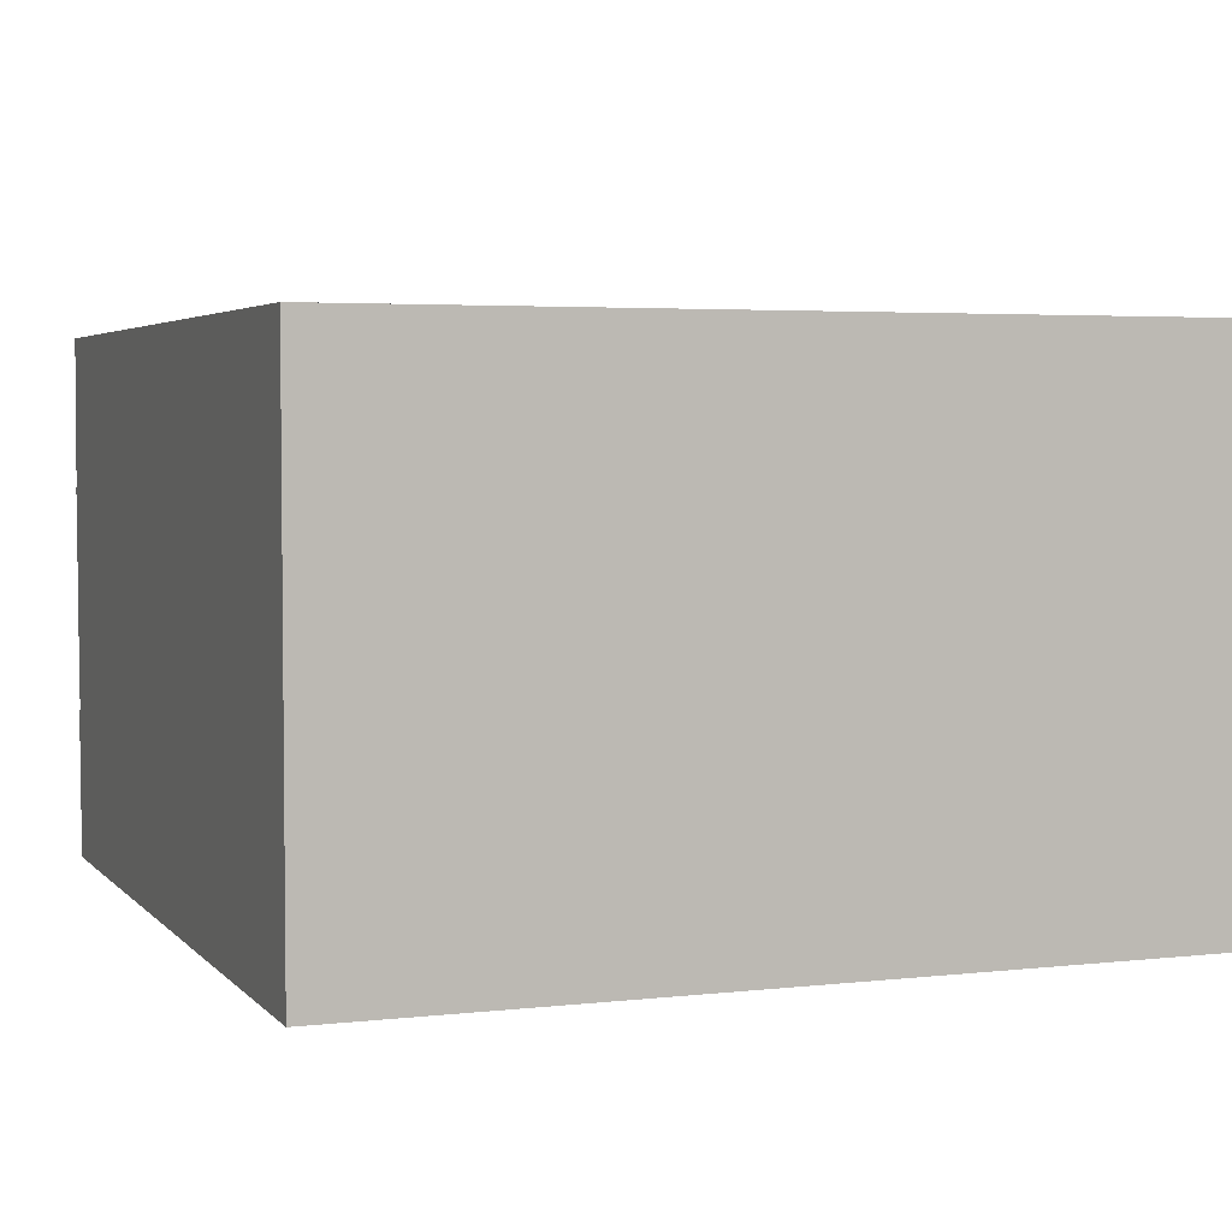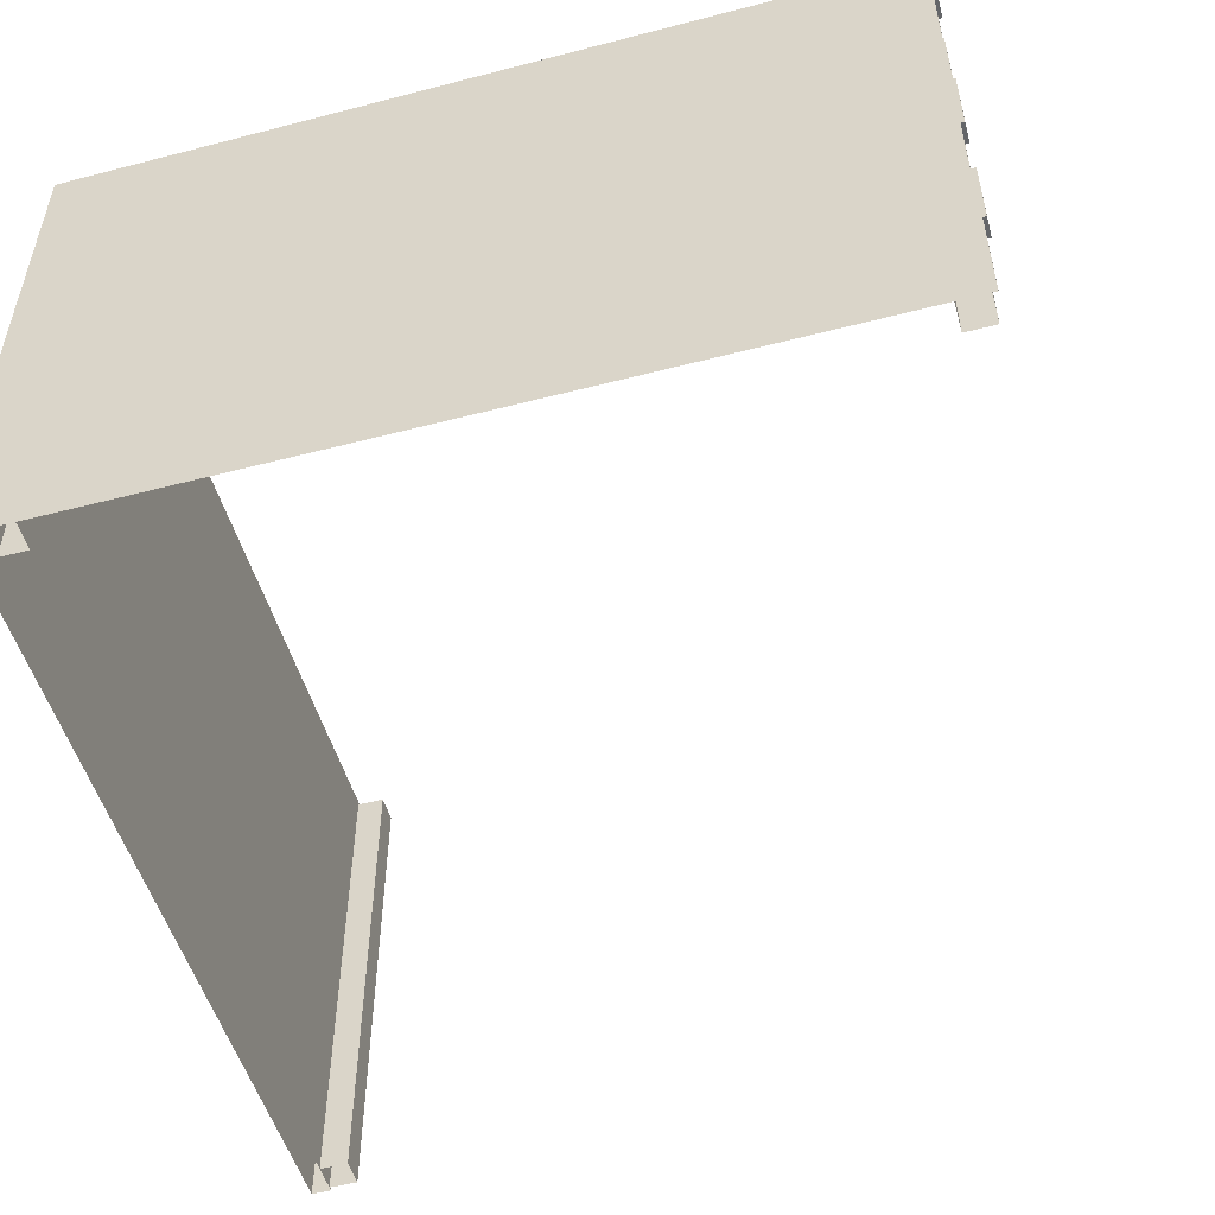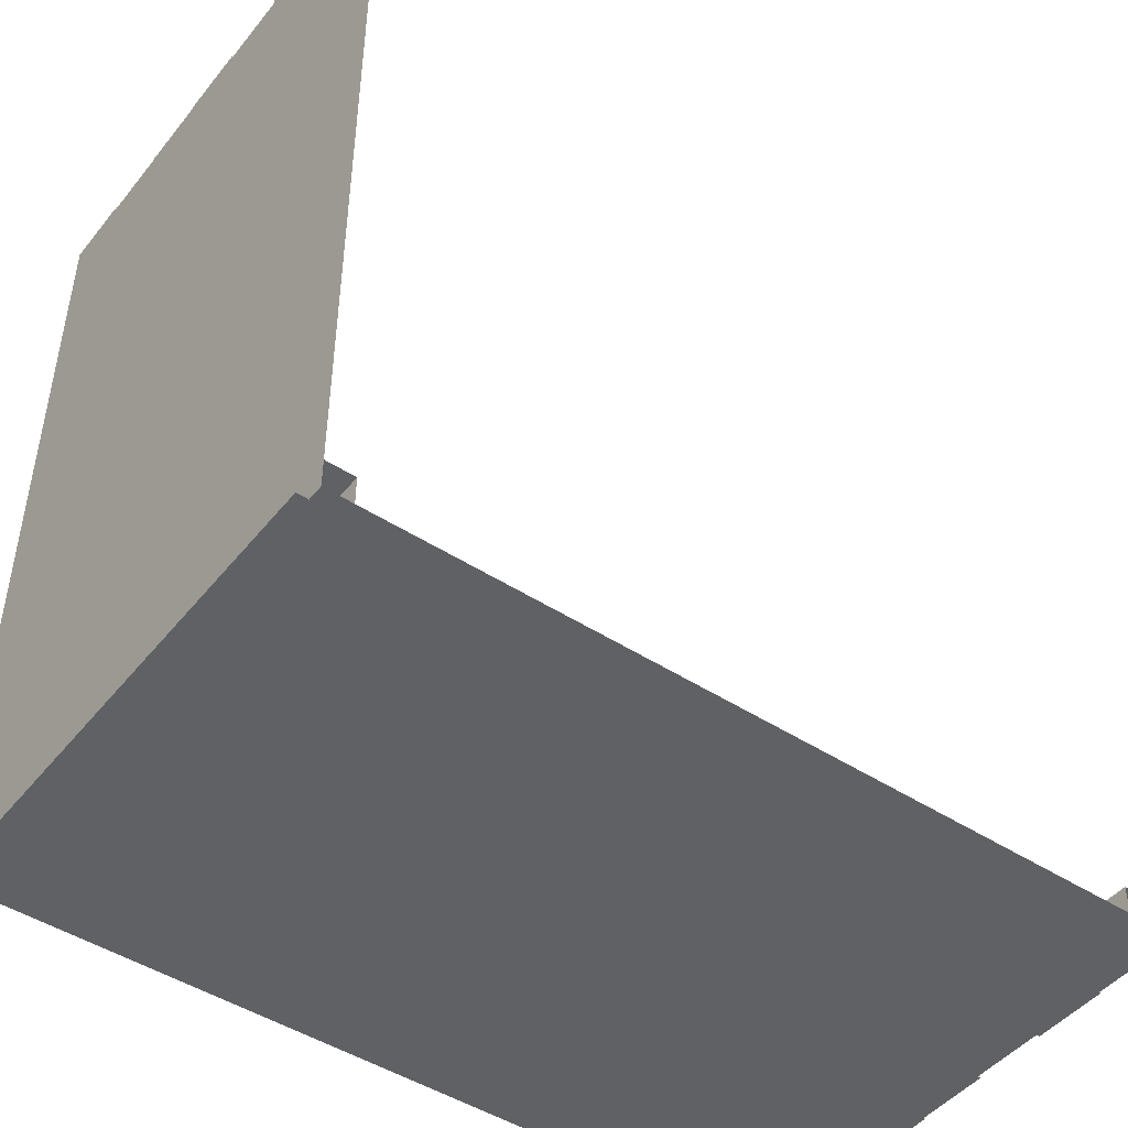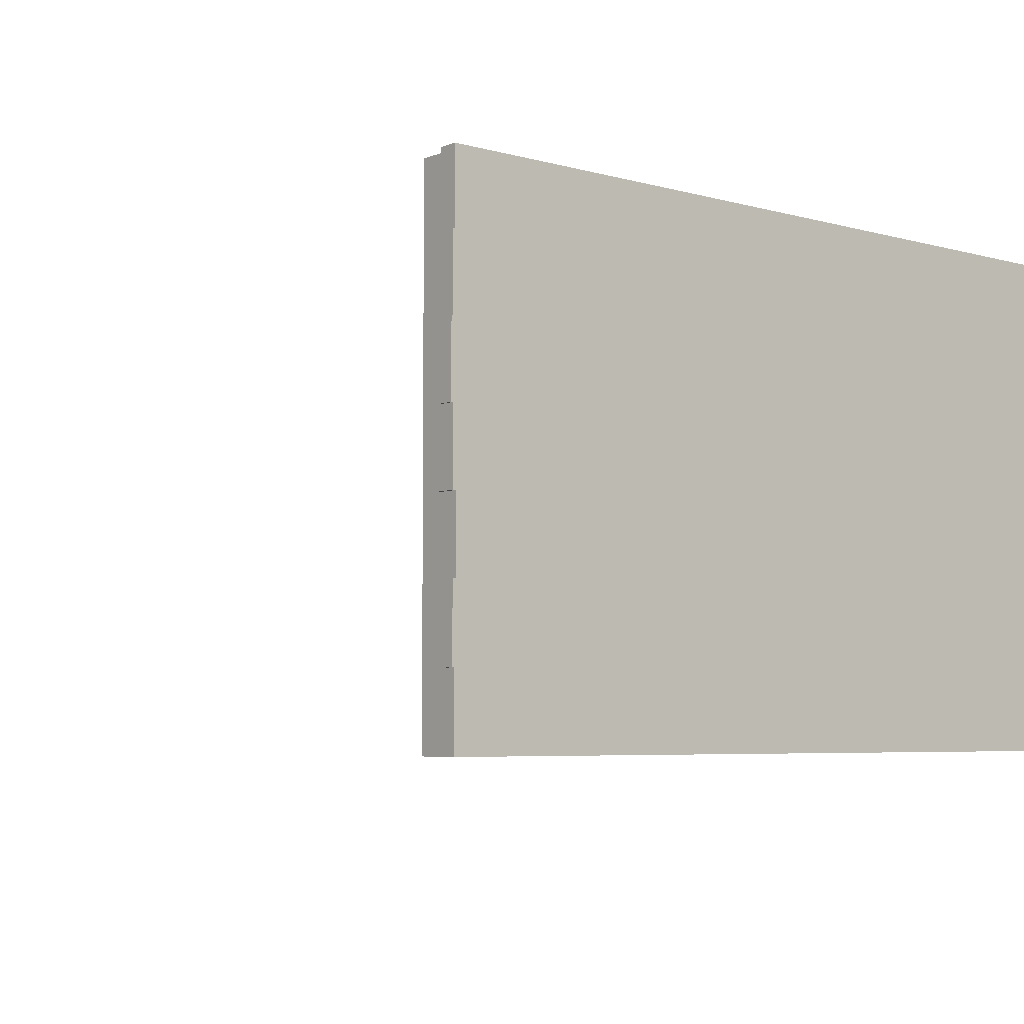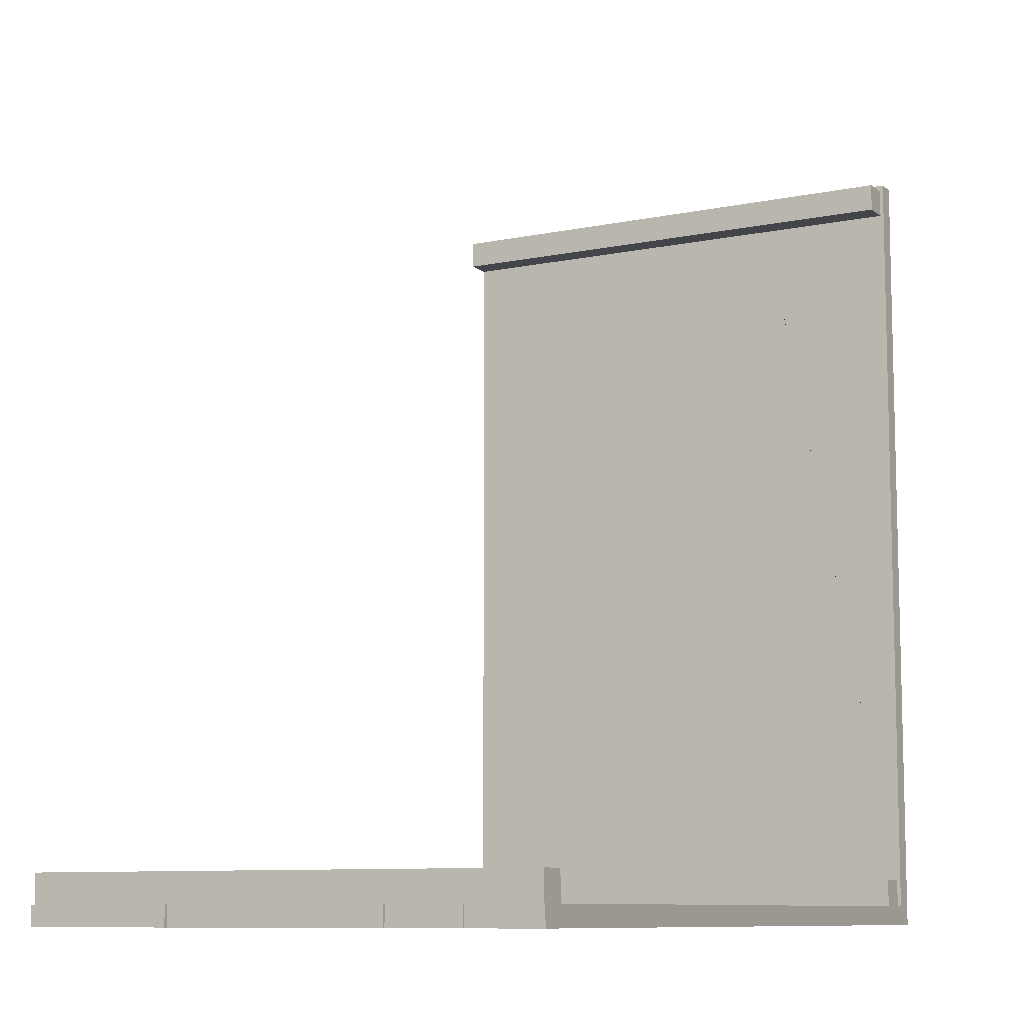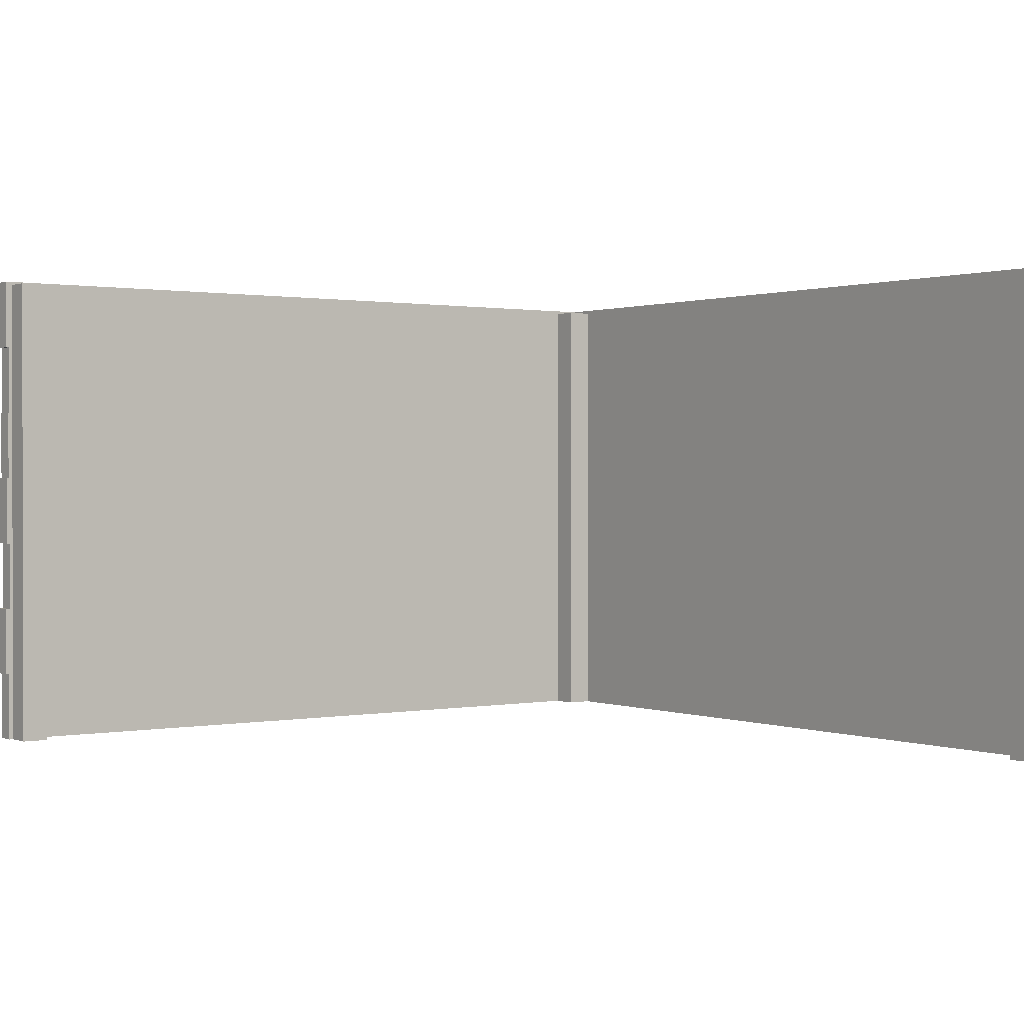
<metadata>
{"format":"obj","ext":"obj","renderer":"f3d","projection":"perspective","resolution":1024,"background":"white","views":[{"elev":3.9,"azim":-110.8,"up":"+Y"},{"elev":-51.7,"azim":-74.3,"up":"+Y"},{"elev":-46.6,"azim":-36.5,"up":"+Z"},{"elev":-5.4,"azim":139.3,"up":"+Y"},{"elev":-9.3,"azim":118.6,"up":"+Z"},{"elev":0.8,"azim":54.2,"up":"+Y"}]}
</metadata>
<code>
v  -3.273 0 -3.359
v  -3.433 0 -3.359
v  -3.433 4.2 -3.359
v  -3.273 4.2 -3.359
v  -3.433 4.2 3.349
v  -3.273 4.2 -3.199
v  -3.273 4.2 3.349
v  -3.273 3.6 3.321
v  -3.273 3.6 3.349
v  -3.433 3.6 3.349
v  -3.433 3.6 3.321
v  -3.433 3 3.321
v  -3.433 2.4 3.332
v  -3.433 3 3.332
v  -3.273 3 3.332
v  -3.273 2.4 3.332
v  -3.273 2.4 3.35
v  -3.433 2.4 3.35
v  -3.433 1.8 3.35
v  -3.433 1.8 3.32
v  -3.433 1.2 3.32
v  -3.433 0.6 3.332
v  -3.433 0.6 3.359
v  -3.433 1.2 3.359
v  -3.273 1.2 3.359
v  -3.273 0.6 3.359
v  -3.273 0.6 3.332
v  -3.433 0 3.332
v  -3.273 0 3.332
v  -3.273 0 -3.199
v  -3.273 1.2 3.32
v  -3.273 1.8 3.32
v  -3.273 1.8 3.35
v  -3.273 3 3.321
v  -3.273 3 3.32
v  3.418 2.4 -3.199
v  3.418 3 -3.199
v  3.433 3 -3.199
v  3.433 2.4 -3.199
v  3.433 2.4 -3.359
v  3.418 2.4 -3.359
v  3.418 1.8 -3.359
v  3.418 1.8 -3.199
v  3.391 1.8 -3.199
v  3.391 1.2 -3.199
v  3.404 0.6 -3.199
v  3.404 0 -3.199
v  3.404 0 -3.359
v  3.404 0.6 -3.359
v  3.391 1.2 -3.359
v  3.418 1.2 -3.359
v  3.418 0.6 -3.359
v  3.418 1.2 -3.199
v  3.391 1.8 -3.359
v  3.418 3 -3.359
v  3.403 3.6 -3.359
v  3.403 4.2 -3.359
v  3.403 4.2 -3.199
v  3.403 3.6 -3.199
v  3.418 3.6 -3.199
v  3.418 3.6 -3.359
v  3.433 3 -3.359
v  3.418 0.6 -3.199
v  -3.273 0 3.295
v  -3.043 0 3.295
v  -3.043 4.171 3.295
v  -3.273 4.171 3.295
v  -3.273 4.171 3.065
v  -3.043 4.171 3.065
v  -3.043 0 3.065
v  -3.273 0 3.065
v  -3.043 4.171 -2.969
v  -3.043 0 -2.969
v  -3.043 0 -3.199
v  -3.043 4.171 -3.199
v  -3.273 4.171 -3.199
v  -3.273 4.171 -2.969
v  -3.273 0 -2.969
v  3.137 4.171 -3.199
v  3.137 4.171 -2.969
v  3.367 4.171 -2.969
v  3.367 4.171 -3.199
v  3.367 0 -3.199
v  3.367 0 -2.969
v  3.137 0 -2.969
v  3.137 0 -3.199
g Mesh
f 1 2 3 4
f 4 3 5 6
f 7 6 5
f 8 6 7 9
f 10 9 7 5
f 10 5 3 11
f 3 12 11
f 12 3 2 13
f 12 13 14
f 15 14 13 16
f 17 16 13 18
f 19 18 13 20
f 20 13 2
f 2 21 20
f 21 2 22 23
f 21 23 24
f 25 24 23 26
f 27 26 23 22
f 27 22 28 29
f 30 27 29
f 27 30 31 25
f 27 25 26
f 25 31 21 24
f 21 31 32 20
f 19 20 32 33
f 17 33 32 16
f 16 32 30
f 30 32 31
f 15 16 30 34
f 6 35 34 30
f 6 30 36 37
f 38 37 36 39
f 40 39 36 41
f 42 41 36 43
f 36 44 43
f 36 30 44
f 44 30 45
f 45 30 46
f 46 30 47
f 46 47 48 49
f 48 1 49
f 50 49 1
f 51 52 49 50
f 53 51 50 45
f 44 45 50 54
f 54 50 1
f 54 1 41 42
f 44 54 42 43
f 41 1 4 55
f 4 56 55
f 57 56 4
f 56 57 58 59
f 6 59 58
f 6 37 59
f 59 37 60
f 60 37 55 61
f 61 55 56
f 60 61 56 59
f 55 37 38 62
f 40 62 38 39
f 55 62 40 41
f 4 6 58 57
f 53 45 46 63
f 52 63 46 49
f 53 63 52 51
f 35 6 8 34
f 12 34 8 11
f 10 11 8 9
f 15 34 12 14
f 19 33 17 18
f 2 28 22
f 64 65 66 67
f 68 67 66 69
f 70 69 66 65
f 68 69 70 71
f 72 73 74 75
f 72 75 76 77
f 72 77 78 73
f 79 80 81 82
f 83 82 81 84
f 85 84 81 80
f 85 80 79 86
v  -3.273 0 -3.359
v  -3.433 0 -3.359
v  -3.433 4.2 -3.359
v  -3.273 4.2 -3.359
v  -3.433 4.2 3.349
v  -3.273 4.2 -3.199
v  -3.273 4.2 3.349
v  -3.273 3.6 3.321
v  -3.273 3.6 3.349
v  -3.433 3.6 3.349
v  -3.433 3.6 3.321
v  -3.433 3 3.321
v  -3.433 2.4 3.332
v  -3.433 3 3.332
v  -3.273 3 3.332
v  -3.273 2.4 3.332
v  -3.273 2.4 3.35
v  -3.433 2.4 3.35
v  -3.433 1.8 3.35
v  -3.433 1.8 3.32
v  -3.433 1.2 3.32
v  -3.433 0.6 3.332
v  -3.433 0.6 3.359
v  -3.433 1.2 3.359
v  -3.273 1.2 3.359
v  -3.273 0.6 3.359
v  -3.273 0.6 3.332
v  -3.433 0 3.332
v  -3.273 0 3.332
v  -3.273 0 -3.199
v  -3.273 1.2 3.32
v  -3.273 1.8 3.32
v  -3.273 1.8 3.35
v  -3.273 3 3.321
v  -3.273 3 3.32
v  3.418 2.4 -3.199
v  3.418 3 -3.199
v  3.433 3 -3.199
v  3.433 2.4 -3.199
v  3.433 2.4 -3.359
v  3.418 2.4 -3.359
v  3.418 1.8 -3.359
v  3.418 1.8 -3.199
v  3.391 1.8 -3.199
v  3.391 1.2 -3.199
v  3.404 0.6 -3.199
v  3.404 0 -3.199
v  3.404 0 -3.359
v  3.404 0.6 -3.359
v  3.391 1.2 -3.359
v  3.418 1.2 -3.359
v  3.418 0.6 -3.359
v  3.418 1.2 -3.199
v  3.391 1.8 -3.359
v  3.418 3 -3.359
v  3.403 3.6 -3.359
v  3.403 4.2 -3.359
v  3.403 4.2 -3.199
v  3.403 3.6 -3.199
v  3.418 3.6 -3.199
v  3.418 3.6 -3.359
v  3.433 3 -3.359
v  3.418 0.6 -3.199
v  -3.273 0 3.295
v  -3.043 0 3.295
v  -3.043 4.171 3.295
v  -3.273 4.171 3.295
v  -3.273 4.171 3.065
v  -3.043 4.171 3.065
v  -3.043 0 3.065
v  -3.273 0 3.065
v  -3.043 4.171 -2.969
v  -3.043 0 -2.969
v  -3.043 0 -3.199
v  -3.043 4.171 -3.199
v  -3.273 4.171 -3.199
v  -3.273 4.171 -2.969
v  -3.273 0 -2.969
v  3.137 4.171 -3.199
v  3.137 4.171 -2.969
v  3.367 4.171 -2.969
v  3.367 4.171 -3.199
v  3.367 0 -3.199
v  3.367 0 -2.969
v  3.137 0 -2.969
v  3.137 0 -3.199
g Mesh
f 1 2 3 4
f 4 3 5 6
f 7 6 5
f 8 6 7 9
f 10 9 7 5
f 10 5 3 11
f 3 12 11
f 12 3 2 13
f 12 13 14
f 15 14 13 16
f 17 16 13 18
f 19 18 13 20
f 20 13 2
f 2 21 20
f 21 2 22 23
f 21 23 24
f 25 24 23 26
f 27 26 23 22
f 27 22 28 29
f 30 27 29
f 27 30 31 25
f 27 25 26
f 25 31 21 24
f 21 31 32 20
f 19 20 32 33
f 17 33 32 16
f 16 32 30
f 30 32 31
f 15 16 30 34
f 6 35 34 30
f 6 30 36 37
f 38 37 36 39
f 40 39 36 41
f 42 41 36 43
f 36 44 43
f 36 30 44
f 44 30 45
f 45 30 46
f 46 30 47
f 46 47 48 49
f 48 1 49
f 50 49 1
f 51 52 49 50
f 53 51 50 45
f 44 45 50 54
f 54 50 1
f 54 1 41 42
f 44 54 42 43
f 41 1 4 55
f 4 56 55
f 57 56 4
f 56 57 58 59
f 6 59 58
f 6 37 59
f 59 37 60
f 60 37 55 61
f 61 55 56
f 60 61 56 59
f 55 37 38 62
f 40 62 38 39
f 55 62 40 41
f 4 6 58 57
f 53 45 46 63
f 52 63 46 49
f 53 63 52 51
f 35 6 8 34
f 12 34 8 11
f 10 11 8 9
f 15 34 12 14
f 19 33 17 18
f 2 28 22
f 64 65 66 67
f 68 67 66 69
f 70 69 66 65
f 68 69 70 71
f 72 73 74 75
f 72 75 76 77
f 72 77 78 73
f 79 80 81 82
f 83 82 81 84
f 85 84 81 80
f 85 80 79 86

</code>
